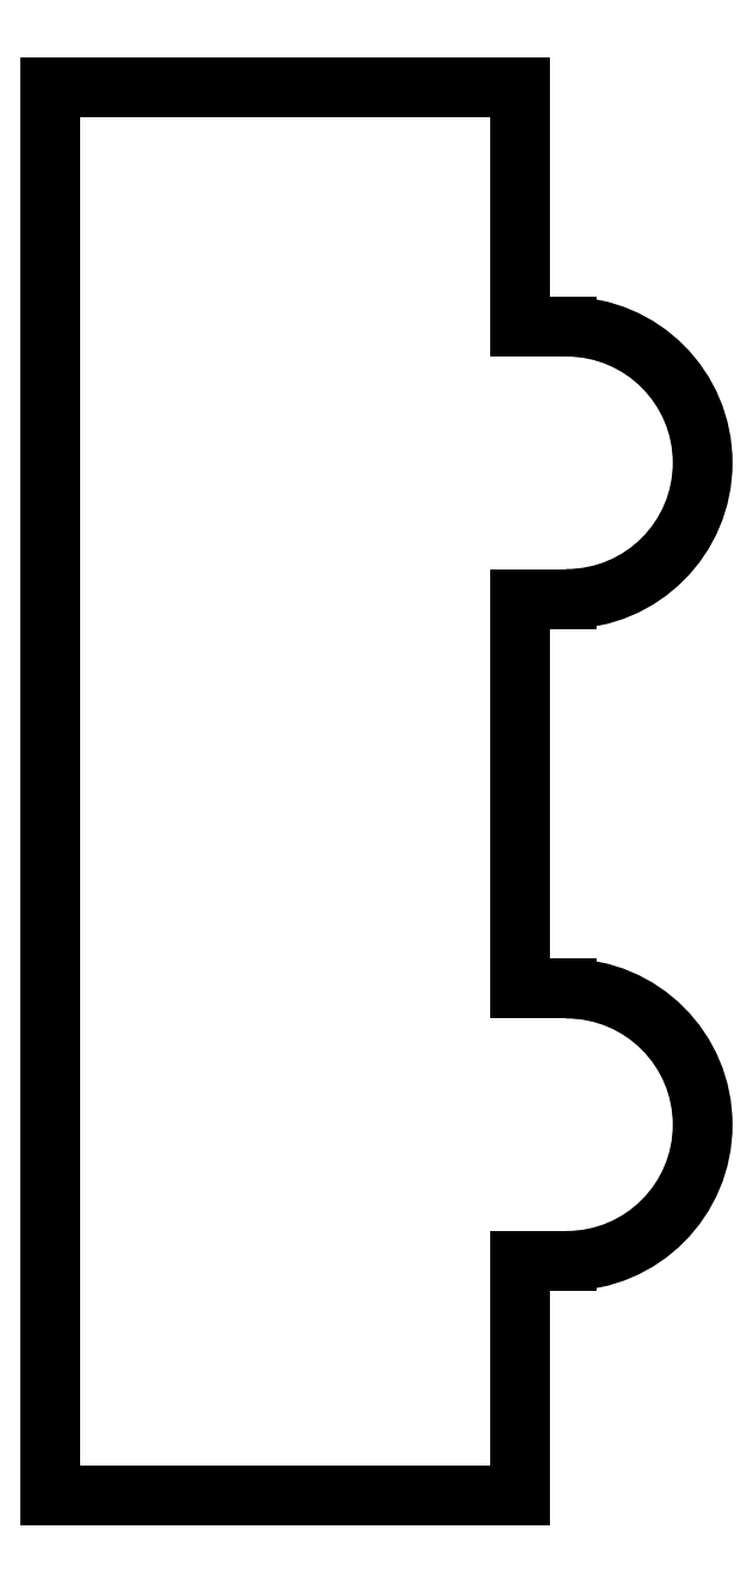
<metadata>
{"format":"dxf","ext":"dxf","renderer":"ezdxf+matplotlib","layout":"modelspace","background":"white","min_lineweight":24,"dpi":150}
</metadata>
<code>
0
SECTION
2
ENTITIES
0
CIRCLE
8
inner
10
0
20
0
30
0
40
0.5
0
CIRCLE
8
rod
10
-1e-16
20
0
30
0
40
0.095
0
LINE
8
insert
10
0
20
1.2
30
0
11
0
21
0
31
0
0
LINE
8
connector
10
-1e-16
20
1.2
30
0
11
0
21
0
31
0
0
ARC
8
insert
10
0
20
0
30
0
40
0
50
0
51
0
0
LINE
8
insert
10
0.498
20
1.2
30
0
11
0
21
1.2
31
0
0
LINE
8
insert
10
0.498
20
0
30
0
11
0.498
21
0.7
31
0
0
LINE
8
insert
10
0
20
1e-16
30
0
11
0.498
21
0
31
0
0
LINE
8
connector
10
-4e-16
20
-1e-16
30
0
11
0.215
21
-0
31
0
0
LINE
8
connector
10
0.215
20
1.2
30
0
11
-2e-16
21
1.2
31
0
0
LINE
8
connector
10
0.215
20
-2e-16
30
0
11
0.215
21
1.2
31
0
0
CIRCLE
8
outer
10
0
20
0
30
0
40
0.67
0
CIRCLE
8
bolts
10
-0.6
20
0.6
30
0
40
0.135
0
CIRCLE
8
bolts
10
0.6
20
-0.6
30
0
40
0.135
0
CIRCLE
8
bolts
10
-0.6
20
-0.6
30
0
40
0.135
0
CIRCLE
8
bolts
10
0.6
20
0.6
30
0
40
0.135
0
LINE
8
base
10
0.7999
20
-0.7999
30
0
11
0.7999
21
-0.7999
31
0
0
LINE
8
base
10
-0.7999
20
-0.7999
30
0
11
-0.7999
21
-0.7999
31
0
0
LINE
8
base
10
0.6999
20
0.7999
30
0
11
-0.6999
21
0.7999
31
0
0
LINE
8
base
10
-0.7999
20
0.6999
30
0
11
-0.7999
21
-0.6999
31
0
0
LINE
8
base
10
0.7999
20
-0.6999
30
0
11
0.7999
21
0.6999
31
0
0
LINE
8
base
10
-0.6999
20
-0.7999
30
0
11
0.6999
21
-0.7999
31
0
0
ARC
8
base
10
-0.6999
20
0.6999
30
0
40
0.09999
50
90
51
180
0
ARC
8
base
10
0.6999
20
0.6999
30
0
40
0.09999
50
0
51
90
0
ARC
8
base
10
0.6999
20
-0.6999
30
0
40
0.09999
50
270
51
0
0
ARC
8
base
10
-0.6999
20
-0.6999
30
0
40
0.09999
50
180
51
270
0
LINE
8
insert
10
0.498
20
1.2
30
0
11
0.498
21
1.099
31
0
0
LINE
8
insert
10
0.498
20
1.001
30
0
11
0.465
21
1.001
31
0
0
LINE
8
insert
10
0.498
20
0.7
30
0
11
0.498
21
1.001
31
0
0
ARC
8
insert
10
0.465
20
1.05
30
0
40
0.049
50
90
51
270
0
LINE
8
head
10
0
20
0
30
0
11
0
21
0.3
31
0
0
ARC
8
head
10
0.11
20
0.079
30
0
40
0.029
50
270
51
90
0
ARC
8
head
10
0.11
20
0.22
30
0
40
0.029
50
270
51
90
0
LINE
8
insert
10
0.498
20
1.099
30
0
11
0.465
21
1.099
31
0
0
LINE
8
head
10
0.1
20
0.05
30
0
11
0.11
21
0.05
31
0
0
LINE
8
head
10
0.1
20
0.108
30
0
11
0.11
21
0.108
31
0
0
LINE
8
head
10
0.1
20
0.191
30
0
11
0.1
21
0.108
31
0
0
LINE
8
head
10
0.1
20
0
30
0
11
0.1
21
0.05
31
0
0
LINE
8
head
10
0.1
20
0.191
30
0
11
0.11
21
0.191
31
0
0
LINE
8
head
10
-0
20
0.3
30
0
11
0.1
21
0.3
31
0
0
LINE
8
head
10
0.1
20
0.249
30
0
11
0.11
21
0.249
31
0
0
LINE
8
head
10
0.1
20
0.3
30
0
11
0.1
21
0.249
31
0
0
LINE
8
head
10
0.1
20
0
30
0
11
0
21
0
31
0
0
ENDSEC
0
EOF

</code>
